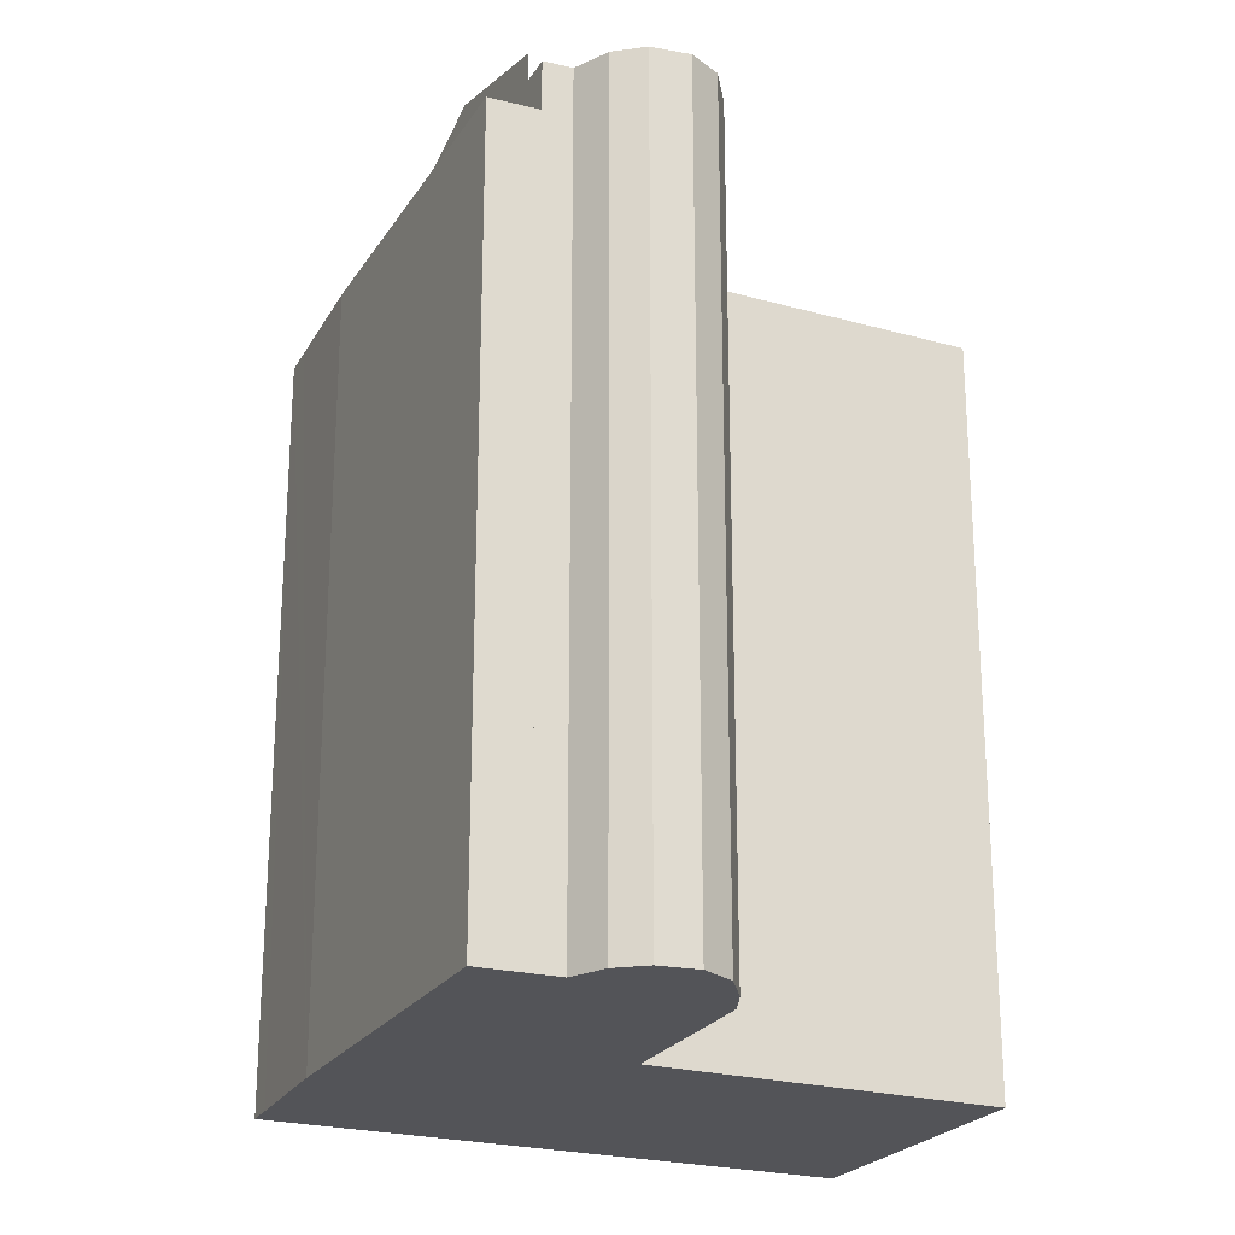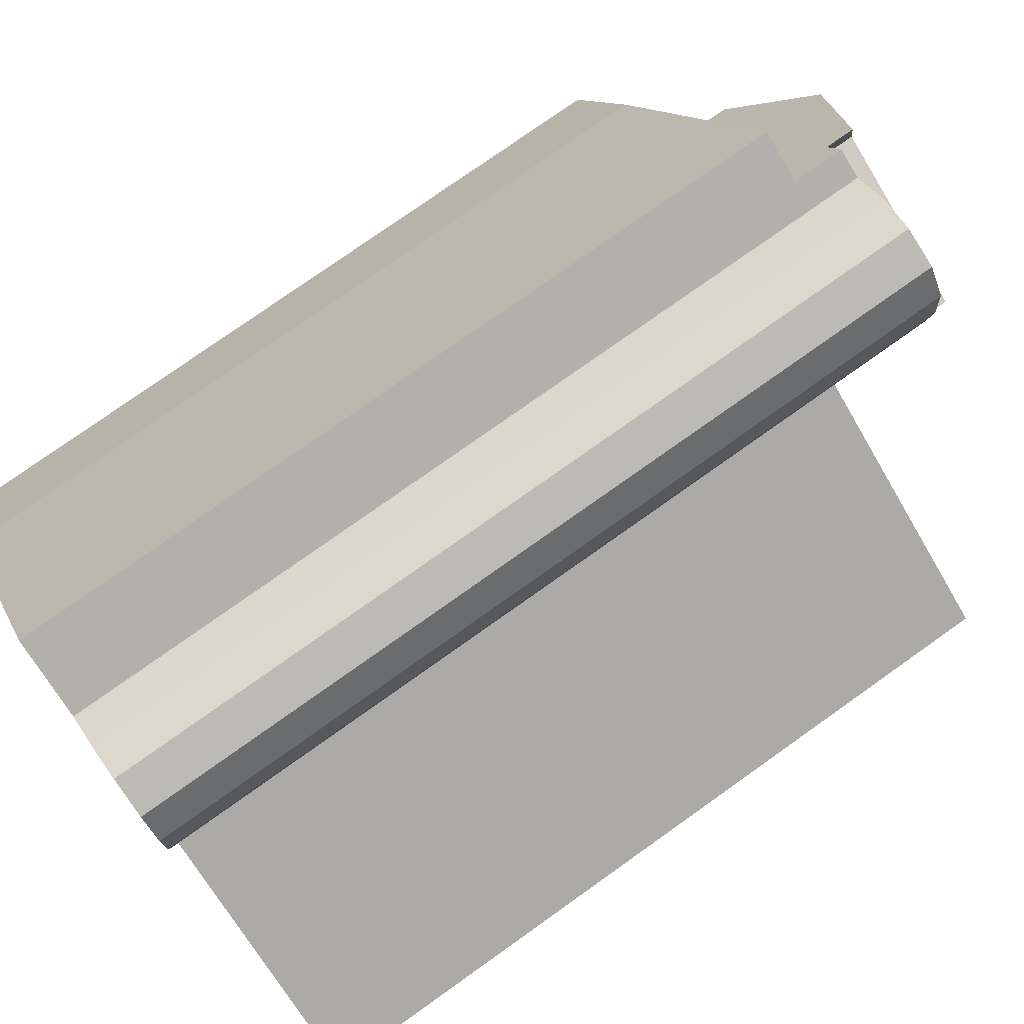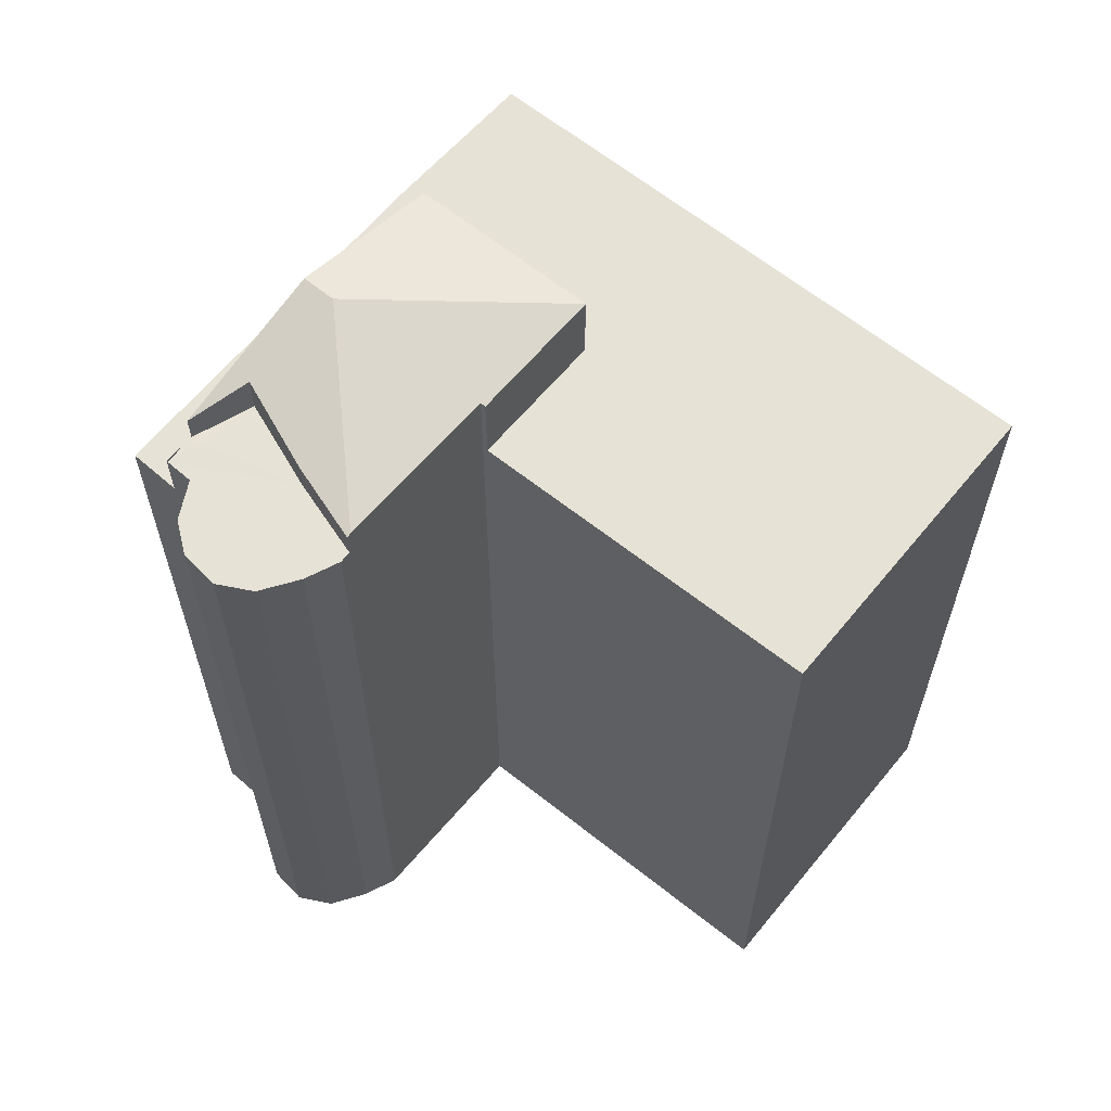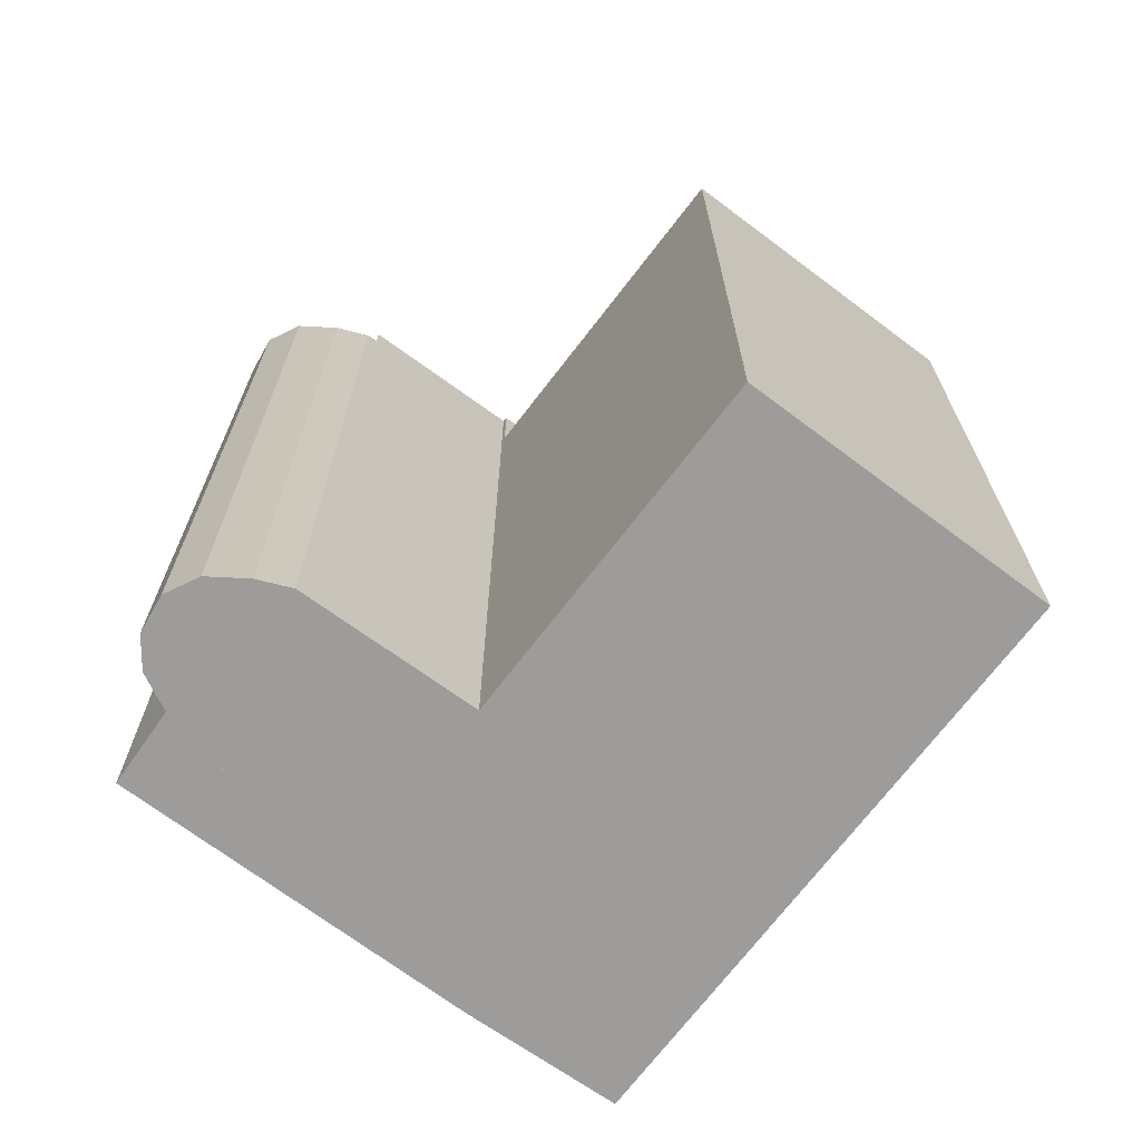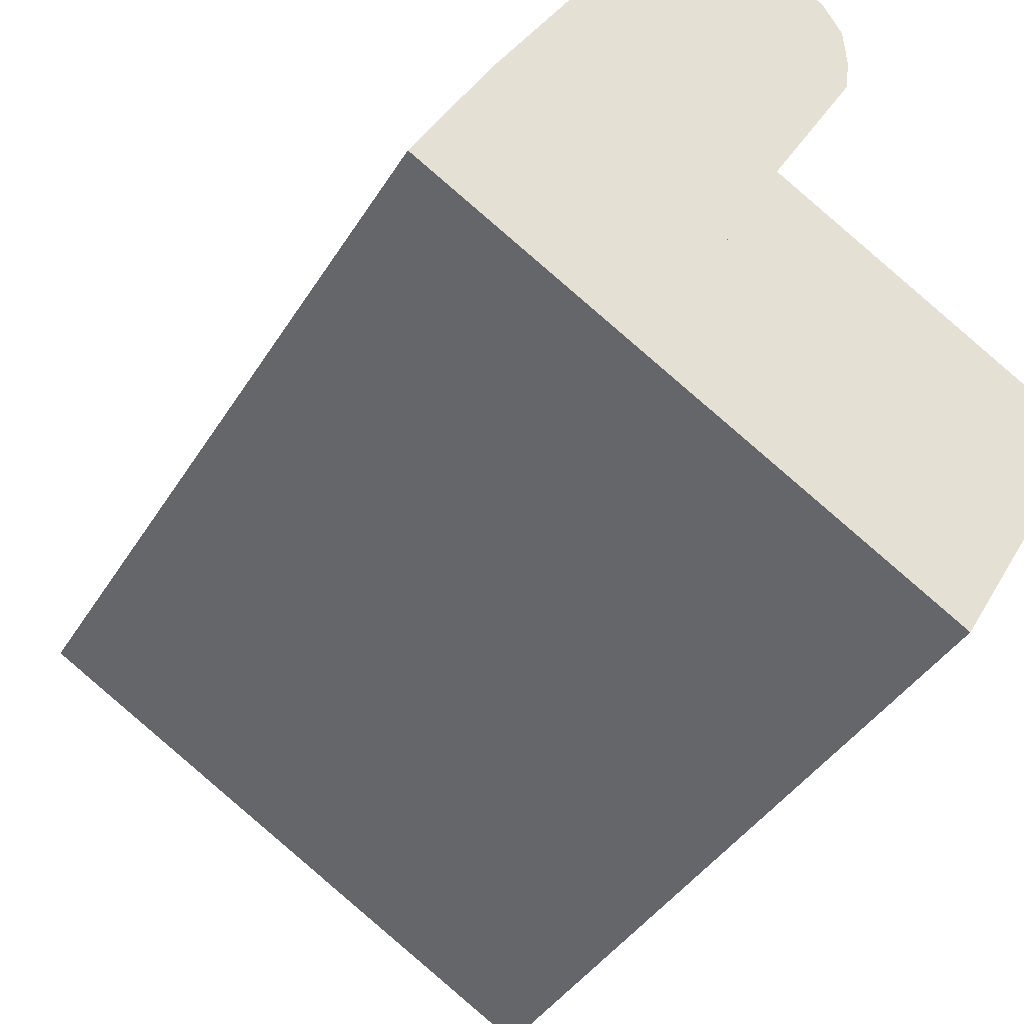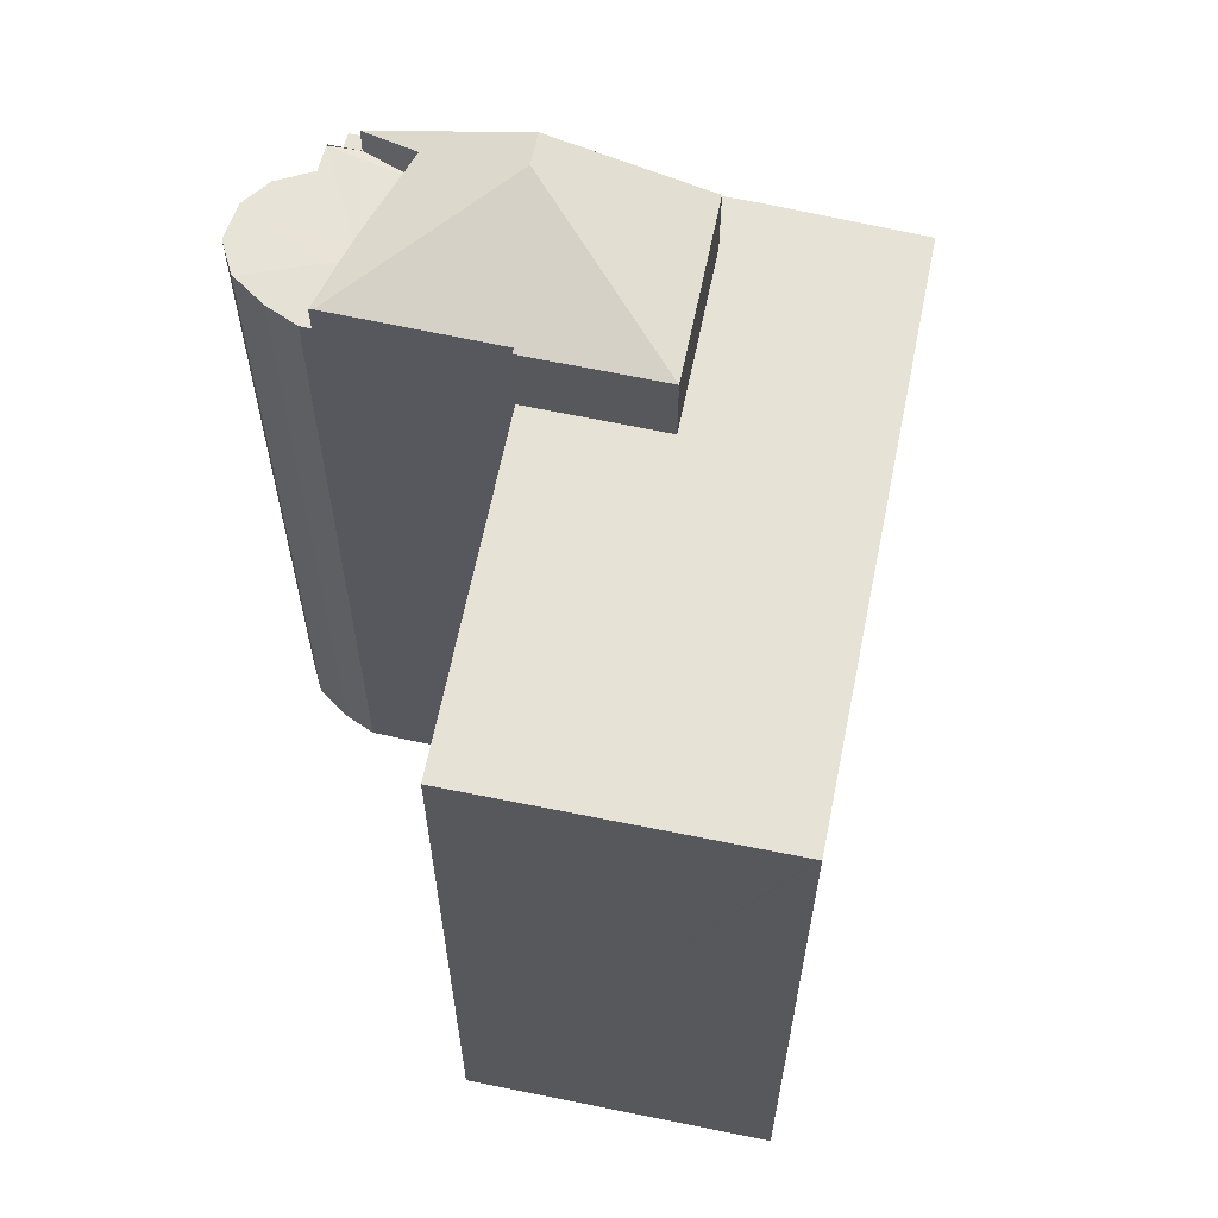
<metadata>
{"format":"obj","ext":"obj","renderer":"f3d","projection":"perspective","resolution":1024,"background":"white","views":[{"elev":-23.6,"azim":5.5,"up":"+Y"},{"elev":77.1,"azim":54.6,"up":"+Z"},{"elev":63.2,"azim":69.4,"up":"+Y"},{"elev":-70.1,"azim":83.2,"up":"+Y"},{"elev":-39.6,"azim":-28.5,"up":"+Z"},{"elev":63.0,"azim":131.8,"up":"+Y"}]}
</metadata>
<code>
v  7.834 18.3 3.463
v  5.194 19.18 5.465
v  9.619 18.31 6.66
v  6.452 18.27 0.797
v  7.931 18.27 3.405
v  2.887 18.27 2.876
v  4.563 19.18 5.833
v  8.019 18.42 7.127
v  9.665 18.29 6.743
v  6.034 18.61 7.457
v  6.24 18.27 8.79
v  9.665 -4.129e-16 6.743
v  7.834 -2.12e-16 3.463
v  9.619 -4.078e-16 6.66
v  7.931 -2.085e-16 3.405
v  6.452 -4.88e-17 0.797
v  2.887 -1.761e-16 2.876
v  6.24 -5.382e-16 8.79
v  4.563 -3.572e-16 5.833
v  6.034 -4.566e-16 7.457
v  8.019 -4.364e-16 7.127
v  9.686 17.66 6.78
v  9.881 17.67 7.722
v  9.783 17.66 6.954
v  9.665 17.66 6.743
v  9.823 17.68 8.585
v  8.019 17.7 7.127
v  8.468 17.7 7.49
v  6.24 17.66 8.79
v  6.403 17.67 8.694
v  6.034 17.69 7.457
v  6.605 17.66 9.372
v  7.135 17.67 9.091
v  7.86 17.66 9.555
v  8.604 17.66 9.648
v  9.385 17.66 9.319
v  9.82 17.68 8.636
v  9.82 -5.288e-16 8.636
v  9.823 -5.257e-16 8.585
v  9.881 -4.728e-16 7.722
v  9.783 -4.258e-16 6.954
v  9.686 -4.152e-16 6.78
v  6.578 17.66 9.386
v  6.578 -5.747e-16 9.386
v  7.135 -5.567e-16 9.091
v  7.86 -5.851e-16 9.555
v  6.605 -5.739e-16 9.372
v  9.385 -5.706e-16 9.319
v  8.604 -5.908e-16 9.648
v  13.03 16.57 -3.039
v  7.931 16.57 3.405
v  14.51 16.57 -0.491
v  11.09 16.57 -6.377
v  6.452 16.57 0.797
v  11.05 16.57 -6.444
v  0.944 16.57 -0.551
v  2.887 16.57 2.876
v  1.63 16.57 3.052
v  0.327 16.57 0.611
v  0 16.57 1.015e-15
v  6.24 16.57 8.79
v  5.612 16.57 9.898
v  6.578 16.57 9.386
v  4.563 16.57 5.833
v  5.284 16.57 9.334
v  1.63 -1.869e-16 3.052
v  0.327 -3.741e-17 0.611
v  0 0 0
v  5.612 -6.061e-16 9.898
v  5.284 -5.715e-16 9.334
v  14.51 3.007e-17 -0.491
v  11.05 3.946e-16 -6.444
v  13.03 1.861e-16 -3.039
v  11.09 3.905e-16 -6.377
v  0.944 3.374e-17 -0.551
g defaultobject
f 1 2 3
f 2 1 4
f 4 1 5
f 6 2 4
f 2 6 7
f 3 8 9
f 8 3 2
f 8 2 10
f 10 7 11
f 7 10 2
f 9 1 3
f 1 9 12
f 1 12 13
f 13 12 14
f 15 4 5
f 4 15 16
f 13 5 1
f 5 13 15
f 16 6 4
f 6 16 17
f 6 11 7
f 11 6 17
f 11 17 18
f 18 17 19
f 11 20 10
f 20 11 18
f 21 9 8
f 9 21 12
f 20 8 10
f 8 20 21
f 19 20 18
f 20 19 17
f 20 17 21
f 21 17 16
f 21 16 13
f 21 13 12
f 12 13 14
f 13 16 15
f 22 23 24
f 23 22 25
f 23 25 26
f 26 25 27
f 26 27 28
f 29 30 31
f 30 29 32
f 30 27 31
f 27 30 32
f 27 32 33
f 27 33 34
f 27 34 35
f 27 35 28
f 28 35 36
f 28 36 26
f 26 36 37
f 37 23 26
f 23 37 38
f 23 38 39
f 23 39 40
f 40 24 23
f 24 40 41
f 41 22 24
f 22 41 25
f 25 41 12
f 12 41 42
f 25 21 27
f 21 25 12
f 21 31 27
f 31 21 20
f 20 29 31
f 29 20 18
f 18 43 29
f 43 18 44
f 45 34 33
f 34 45 46
f 32 45 33
f 45 32 43
f 45 43 44
f 45 44 47
f 35 48 36
f 48 35 49
f 36 38 37
f 38 36 48
f 46 35 34
f 35 46 49
f 20 44 18
f 44 20 47
f 47 20 45
f 45 20 21
f 45 21 46
f 46 21 49
f 49 21 48
f 48 21 12
f 48 12 38
f 38 12 39
f 39 12 40
f 40 12 41
f 41 12 42
f 50 51 52
f 51 50 53
f 51 53 54
f 54 53 55
f 54 55 56
f 54 56 57
f 57 56 58
f 58 56 59
f 59 56 60
f 61 62 63
f 62 61 64
f 62 64 65
f 65 64 58
f 58 64 57
f 59 66 58
f 66 59 60
f 66 60 67
f 67 60 68
f 66 65 58
f 65 66 62
f 62 66 69
f 69 66 70
f 16 51 54
f 51 16 15
f 71 51 15
f 51 71 52
f 69 63 62
f 63 69 44
f 17 54 57
f 54 17 16
f 71 50 52
f 50 71 53
f 53 71 55
f 55 71 72
f 72 71 73
f 72 73 74
f 44 61 63
f 61 44 64
f 64 44 57
f 57 44 17
f 17 44 18
f 17 18 19
f 72 56 55
f 56 72 60
f 60 72 68
f 68 72 75
f 74 75 72
f 75 74 73
f 75 73 71
f 75 71 16
f 16 71 15
f 75 16 68
f 16 67 68
f 67 16 17
f 67 17 66
f 66 17 19
f 66 19 70
f 70 19 18
f 70 18 44
f 70 44 69

</code>
